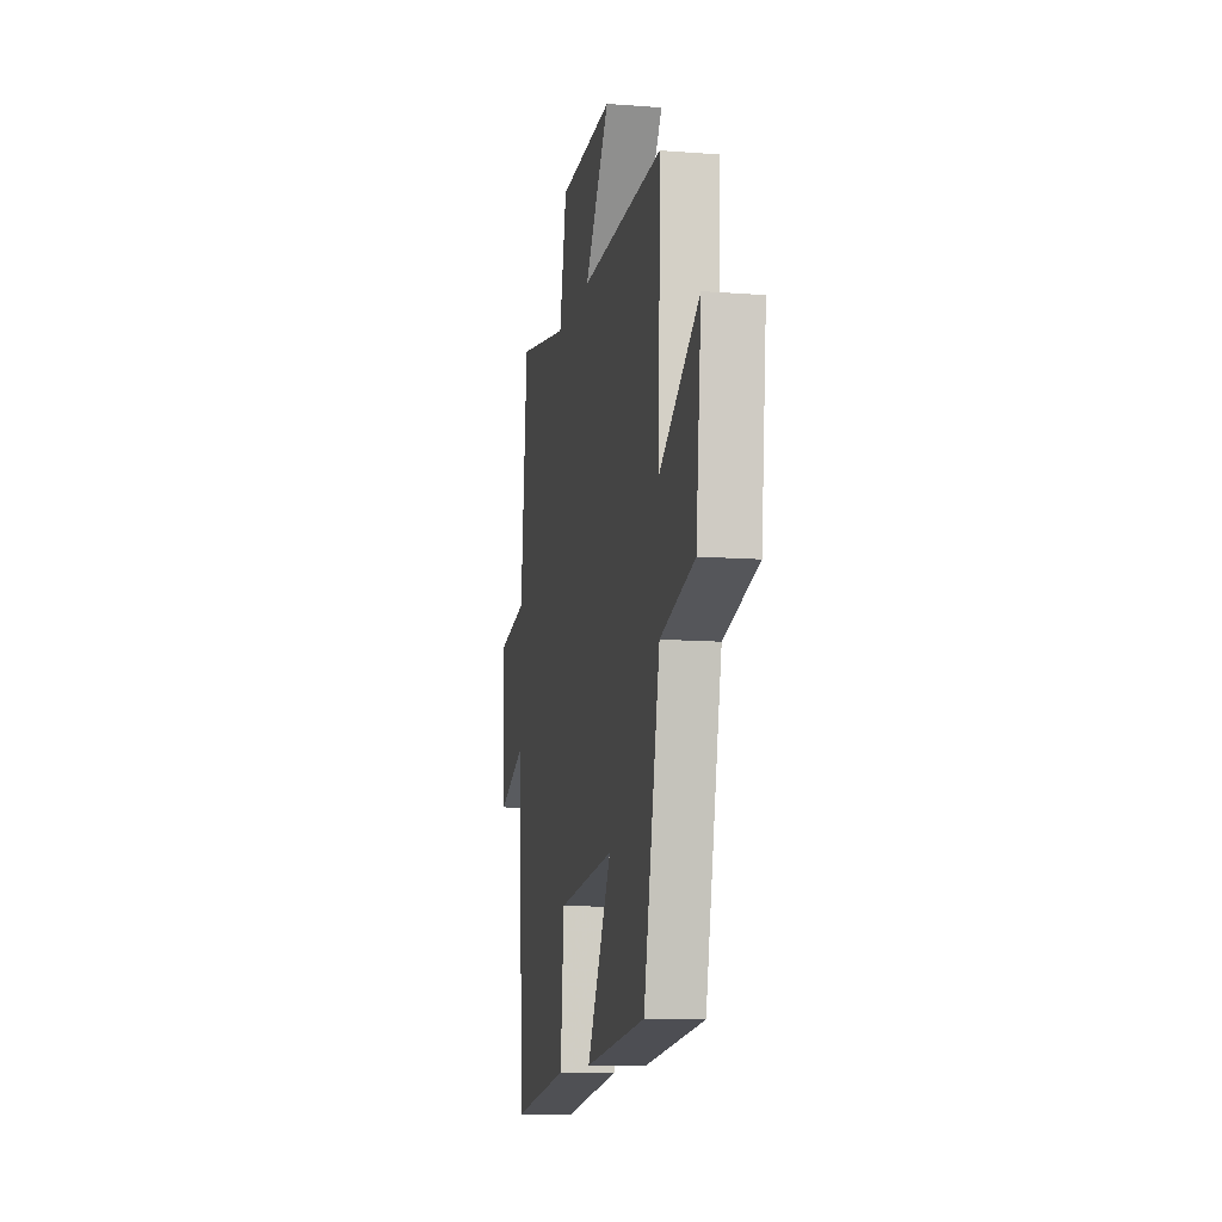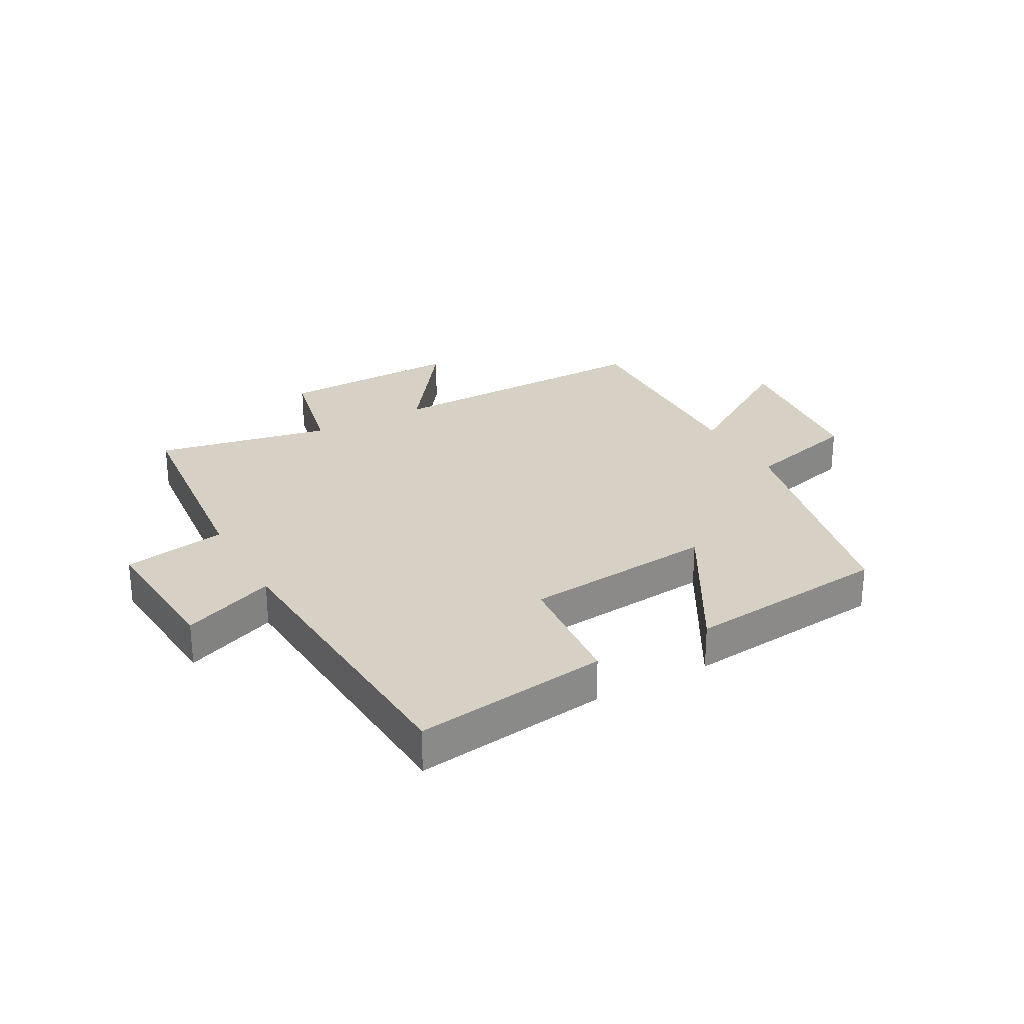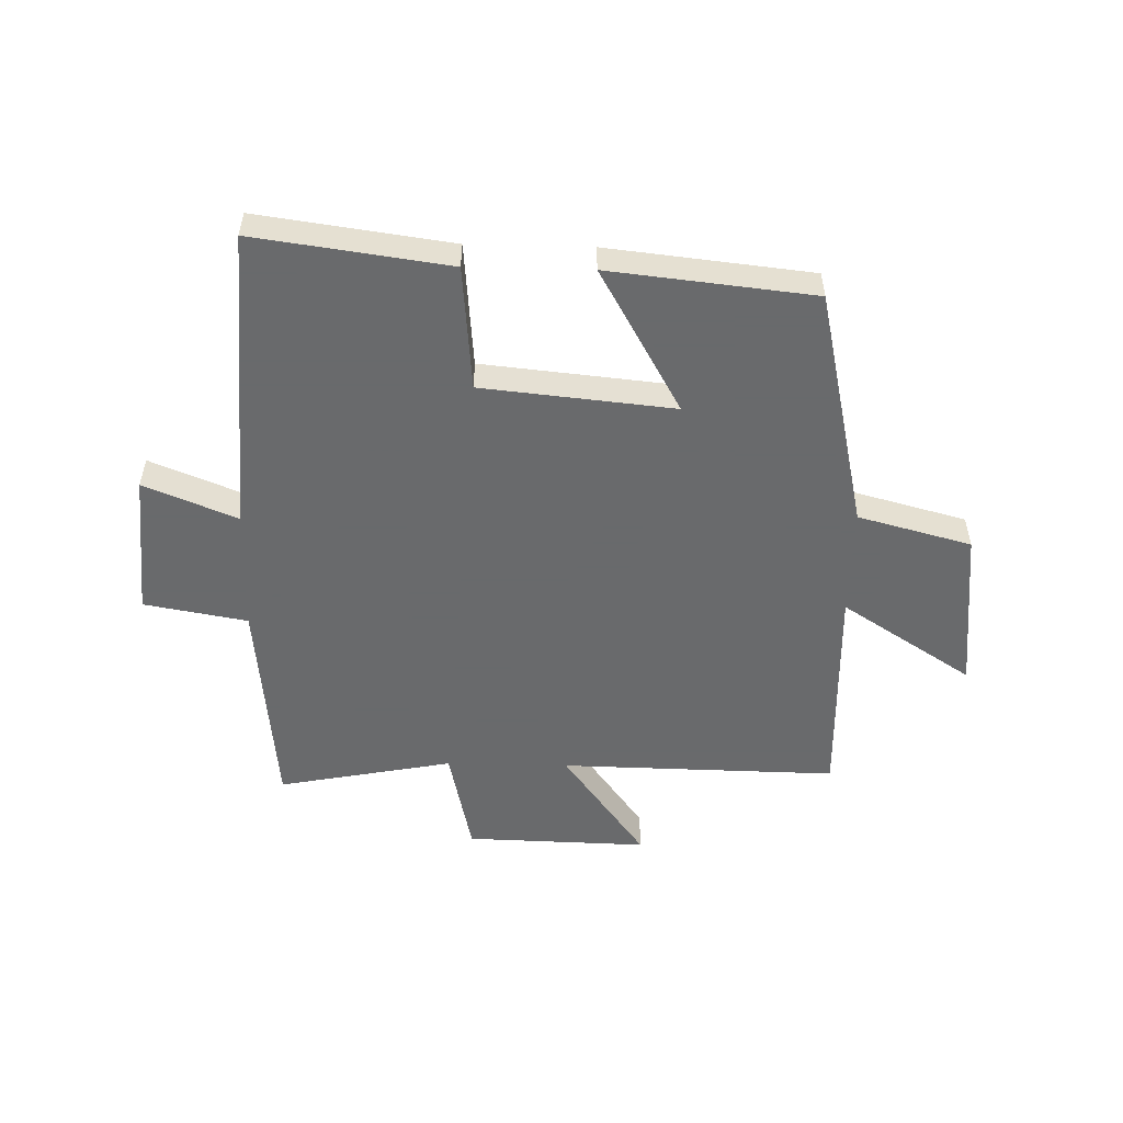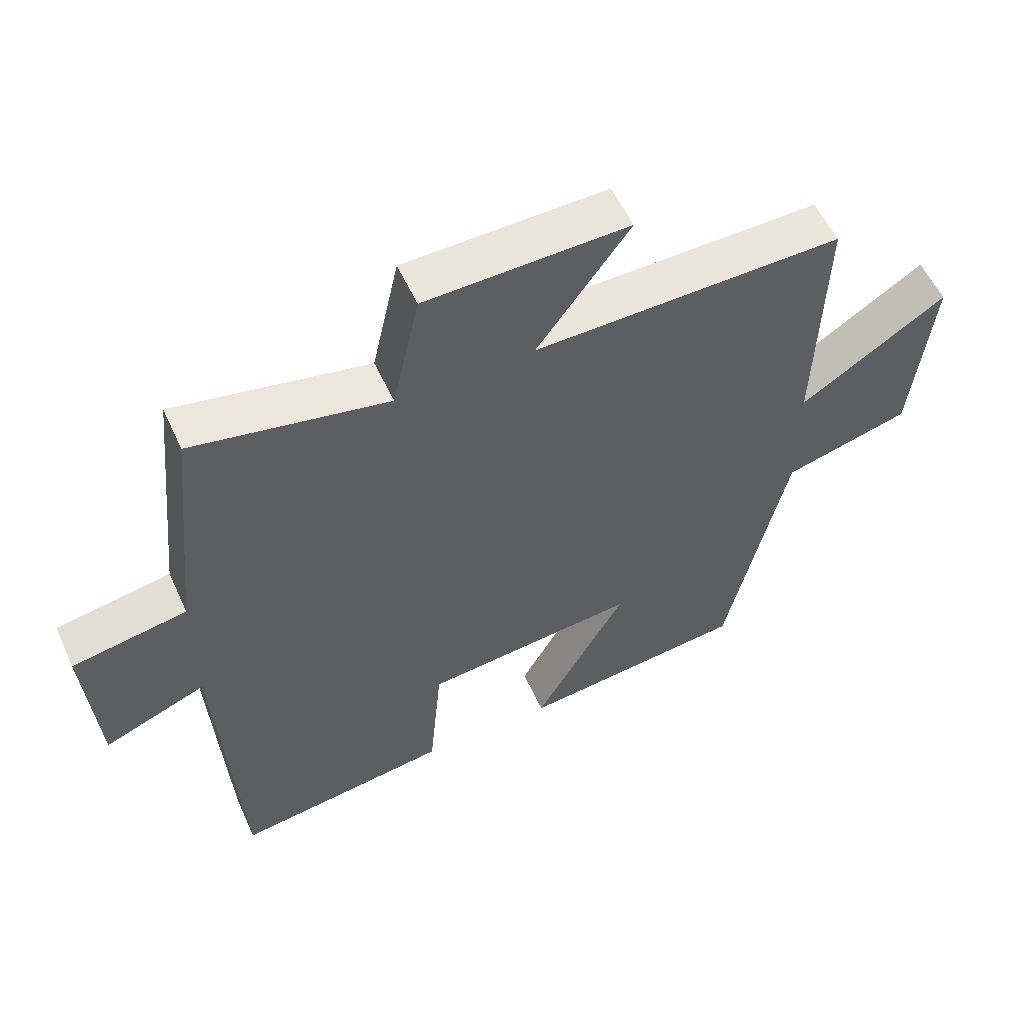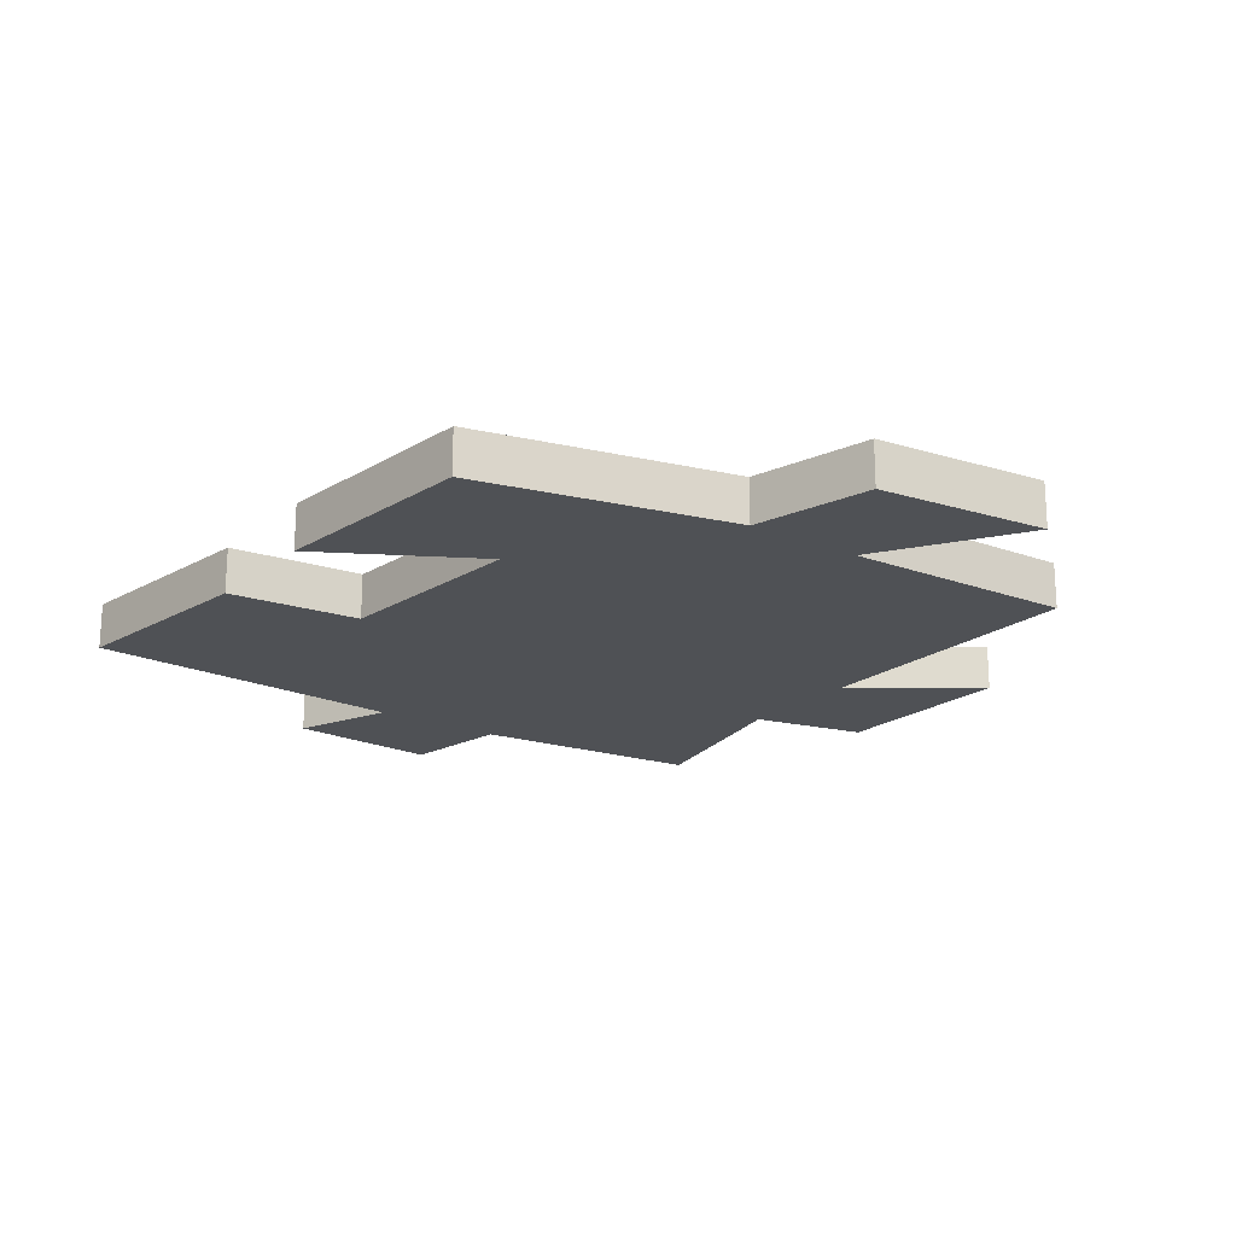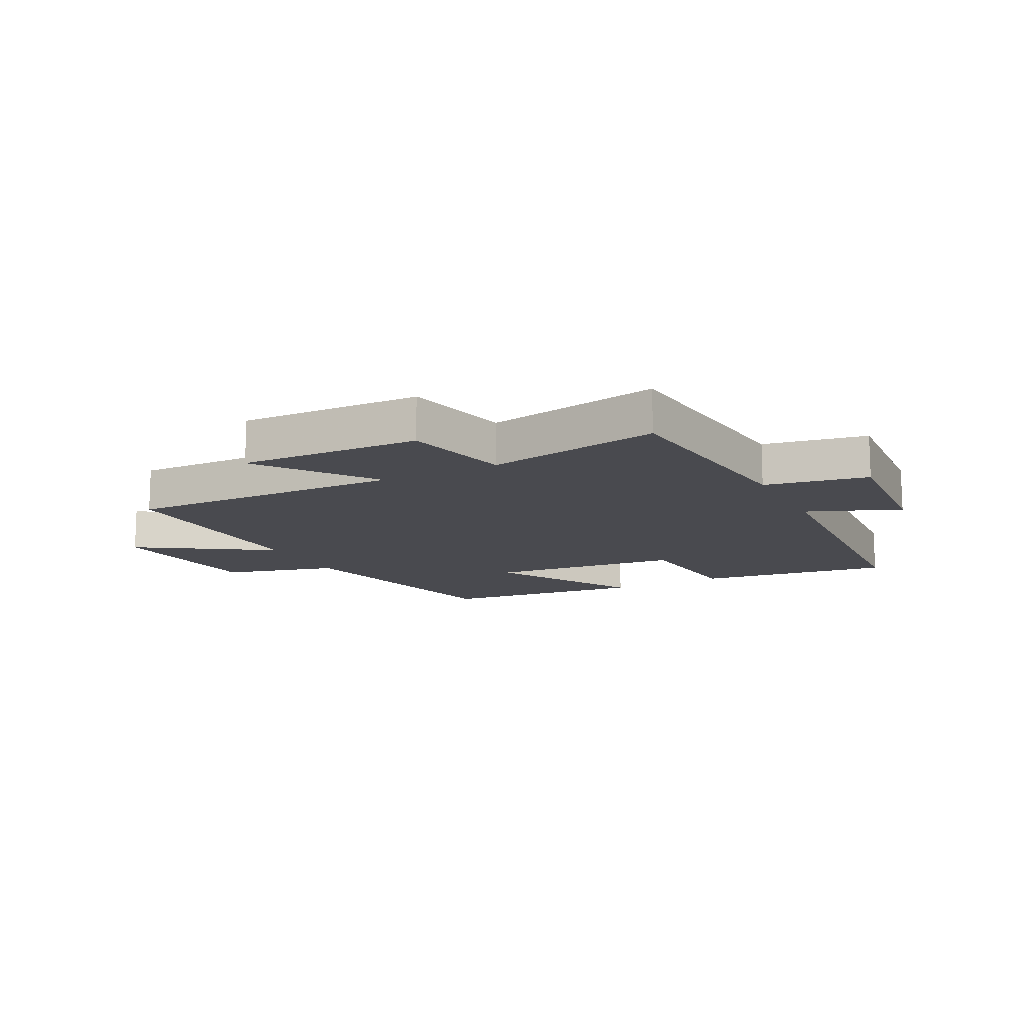
<metadata>
{"format":"obj","ext":"obj","renderer":"f3d","projection":"perspective","resolution":1024,"background":"white","views":[{"elev":-11.5,"azim":-100.6,"up":"+Z"},{"elev":26.9,"azim":151.1,"up":"+Y"},{"elev":-52.9,"azim":178.6,"up":"+Y"},{"elev":55.7,"azim":155.7,"up":"+Z"},{"elev":-19.7,"azim":-125.9,"up":"+Y"},{"elev":-13.5,"azim":27.1,"up":"+Y"}]}
</metadata>
<code>
v 0.469 0.07 -0.545
v 0.141 0.07 -0.5
v 0.122 0.07 -0.288
v -0.202 0.07 -0.256
v -0.063 0.07 -0.5
v -0.408 0.07 -0.463
v -0.5 0.07 -0.055
v -0.692 0.07 -0.004
v -0.722 0.07 0.274
v -0.5 0.07 0.131
v -0.511 0.07 0.508
v -0.042 0.07 0.5
v -0.183 0.07 0.692
v 0.125 0.07 0.684
v 0.166 0.07 0.5
v 0.462 0.07 0.558
v 0.5 0.07 0.185
v 0.675 0.07 0.154
v 0.657 0.07 -0.09
v 0.5 0.07 -0.027
v 0.469 0 -0.545
v 0.141 0 -0.5
v 0.122 0 -0.288
v -0.202 0 -0.256
v -0.063 0 -0.5
v -0.408 0 -0.463
v -0.5 0 -0.055
v -0.692 0 -0.004
v -0.722 0 0.274
v -0.5 0 0.131
v -0.511 0 0.508
v -0.042 0 0.5
v -0.183 0 0.692
v 0.125 0 0.684
v 0.166 0 0.5
v 0.462 0 0.558
v 0.5 0 0.185
v 0.675 0 0.154
v 0.657 0 -0.09
v 0.5 0 -0.027
f 17 18 19 20
f 1 2 3
f 20 1 3
f 17 20 3
f 16 17 3
f 15 16 3
f 12 13 14 15
f 12 15 3 4
f 10 11 12 4
f 7 8 9 10
f 6 7 10
f 5 6 10
f 4 5 10
f 40 39 38 37
f 23 22 21
f 23 21 40
f 23 40 37
f 23 37 36
f 23 36 35
f 35 34 33 32
f 24 23 35 32
f 24 32 31 30
f 30 29 28 27
f 30 27 26
f 30 26 25
f 30 25 24
f 1 21 22 2
f 2 22 23 3
f 3 23 24 4
f 4 24 25 5
f 5 25 26 6
f 6 26 27 7
f 7 27 28 8
f 8 28 29 9
f 9 29 30 10
f 10 30 31 11
f 11 31 32 12
f 12 32 33 13
f 13 33 34 14
f 14 34 35 15
f 15 35 36 16
f 16 36 37 17
f 17 37 38 18
f 18 38 39 19
f 19 39 40 20
f 20 40 21 1

</code>
